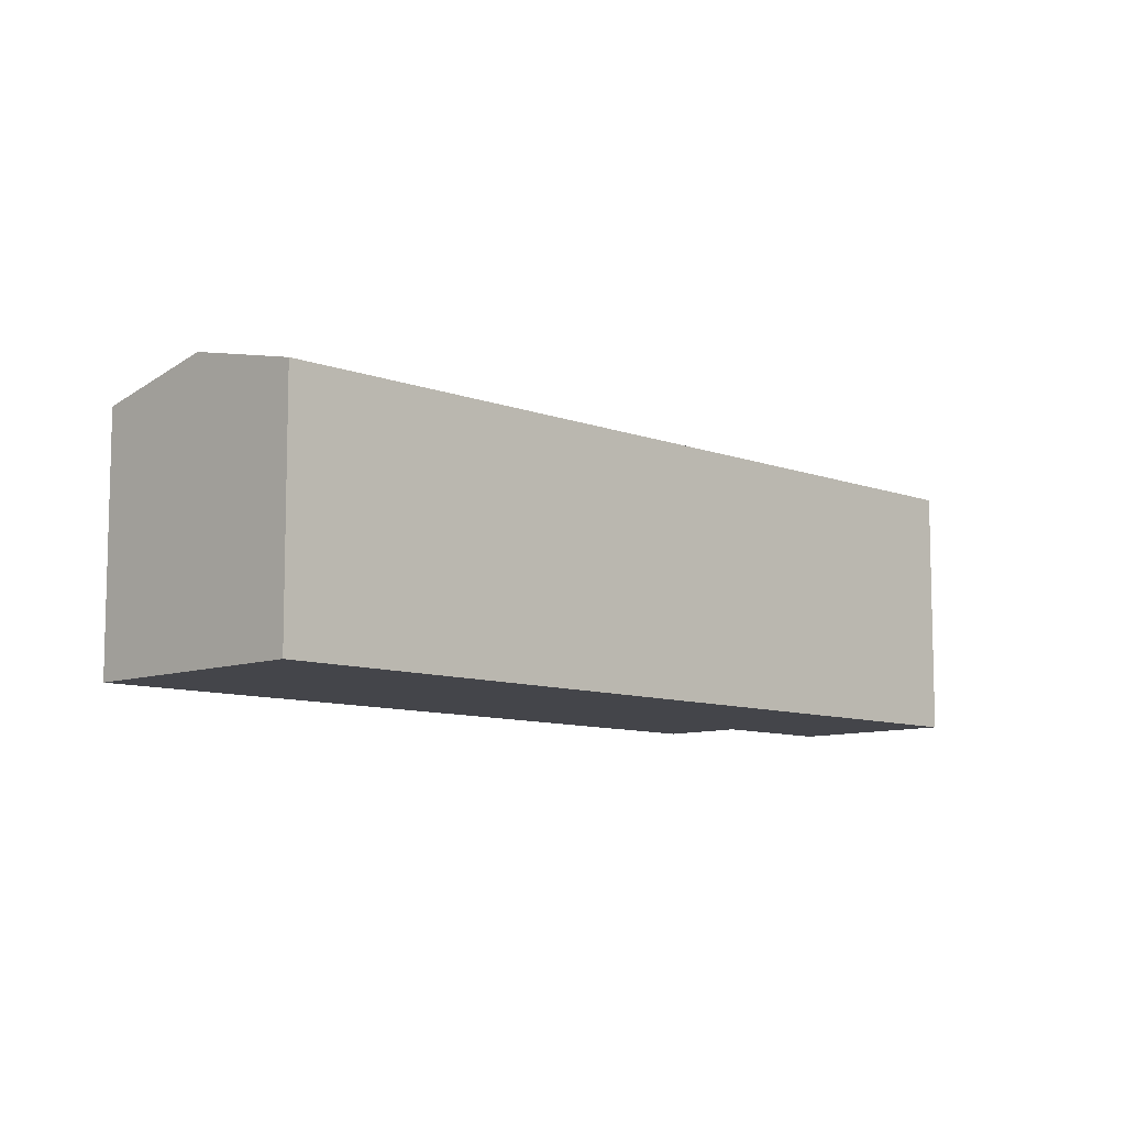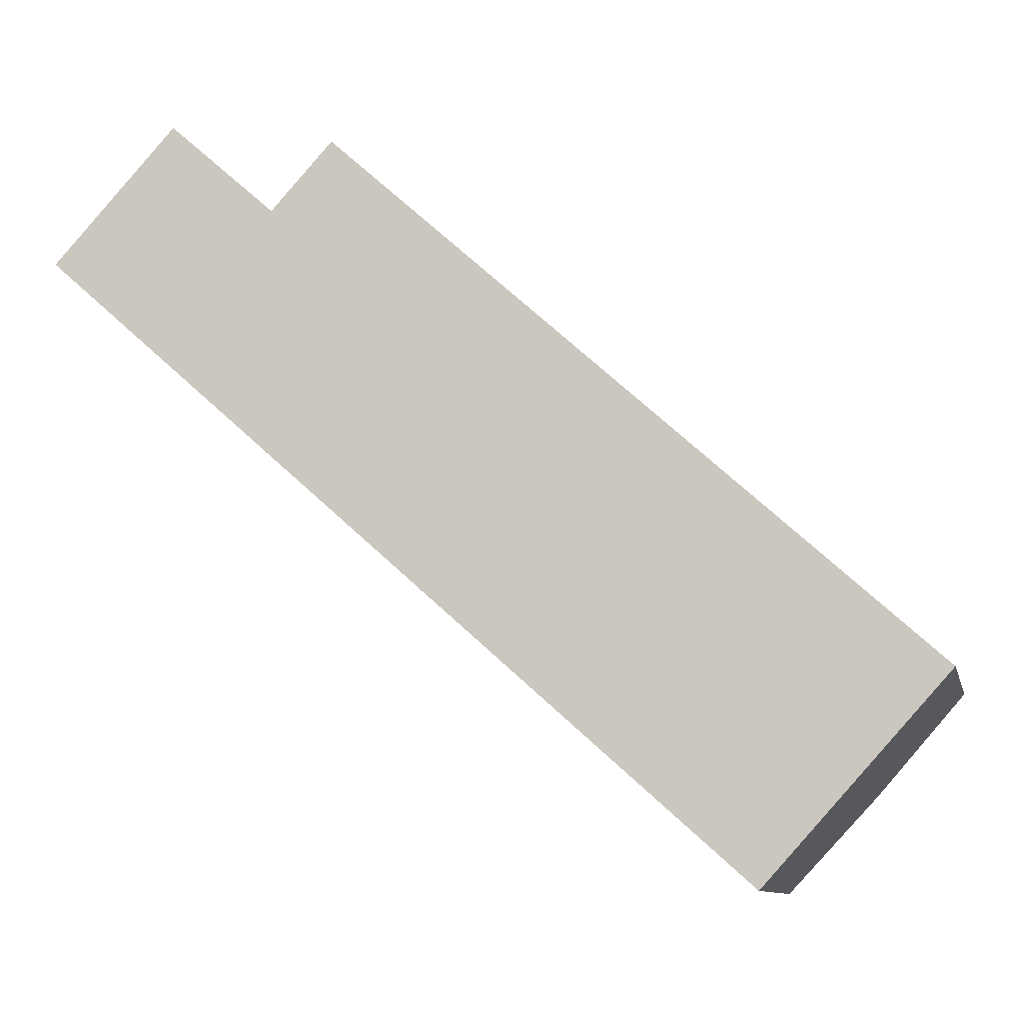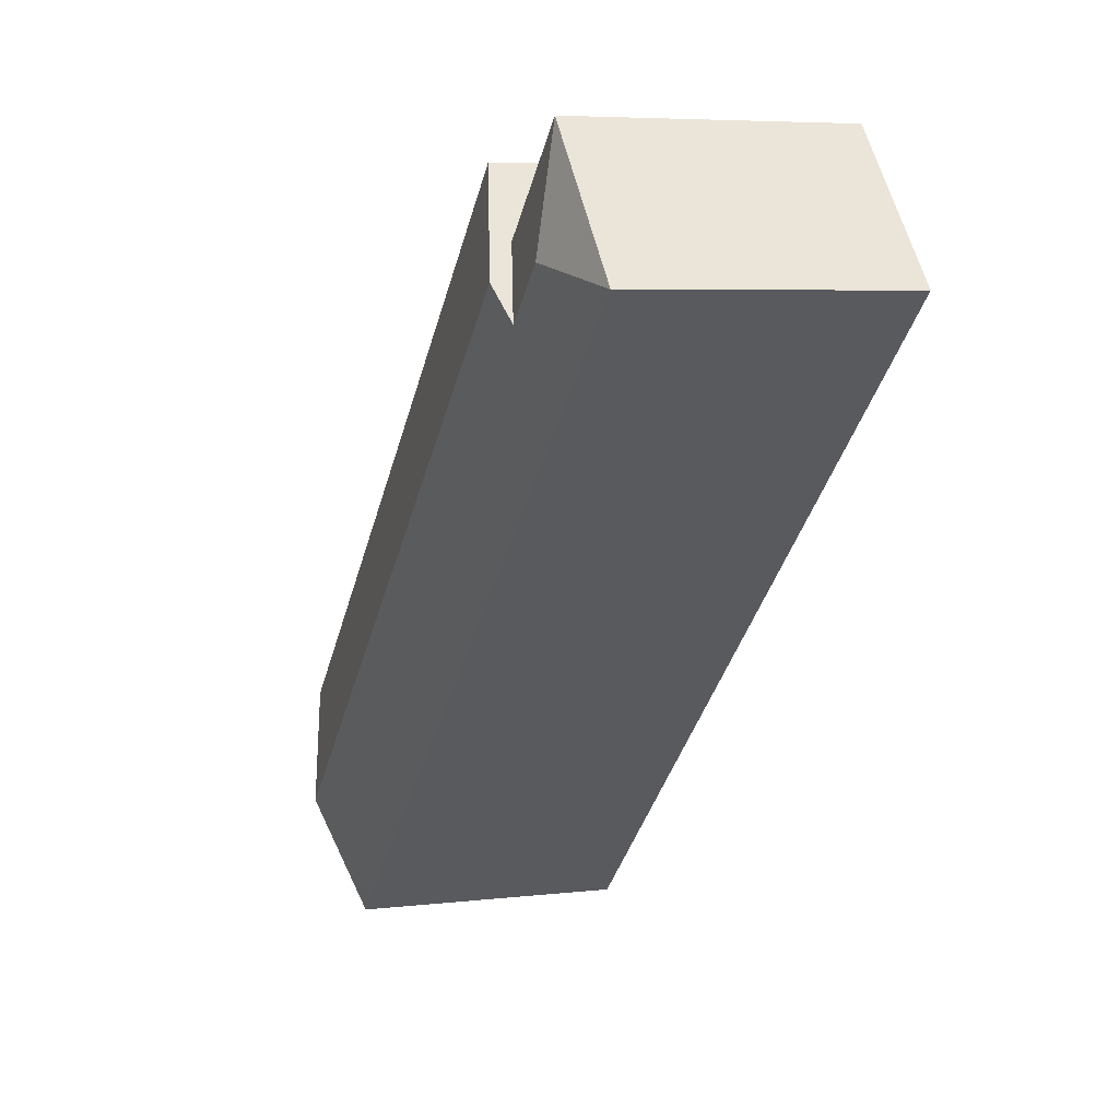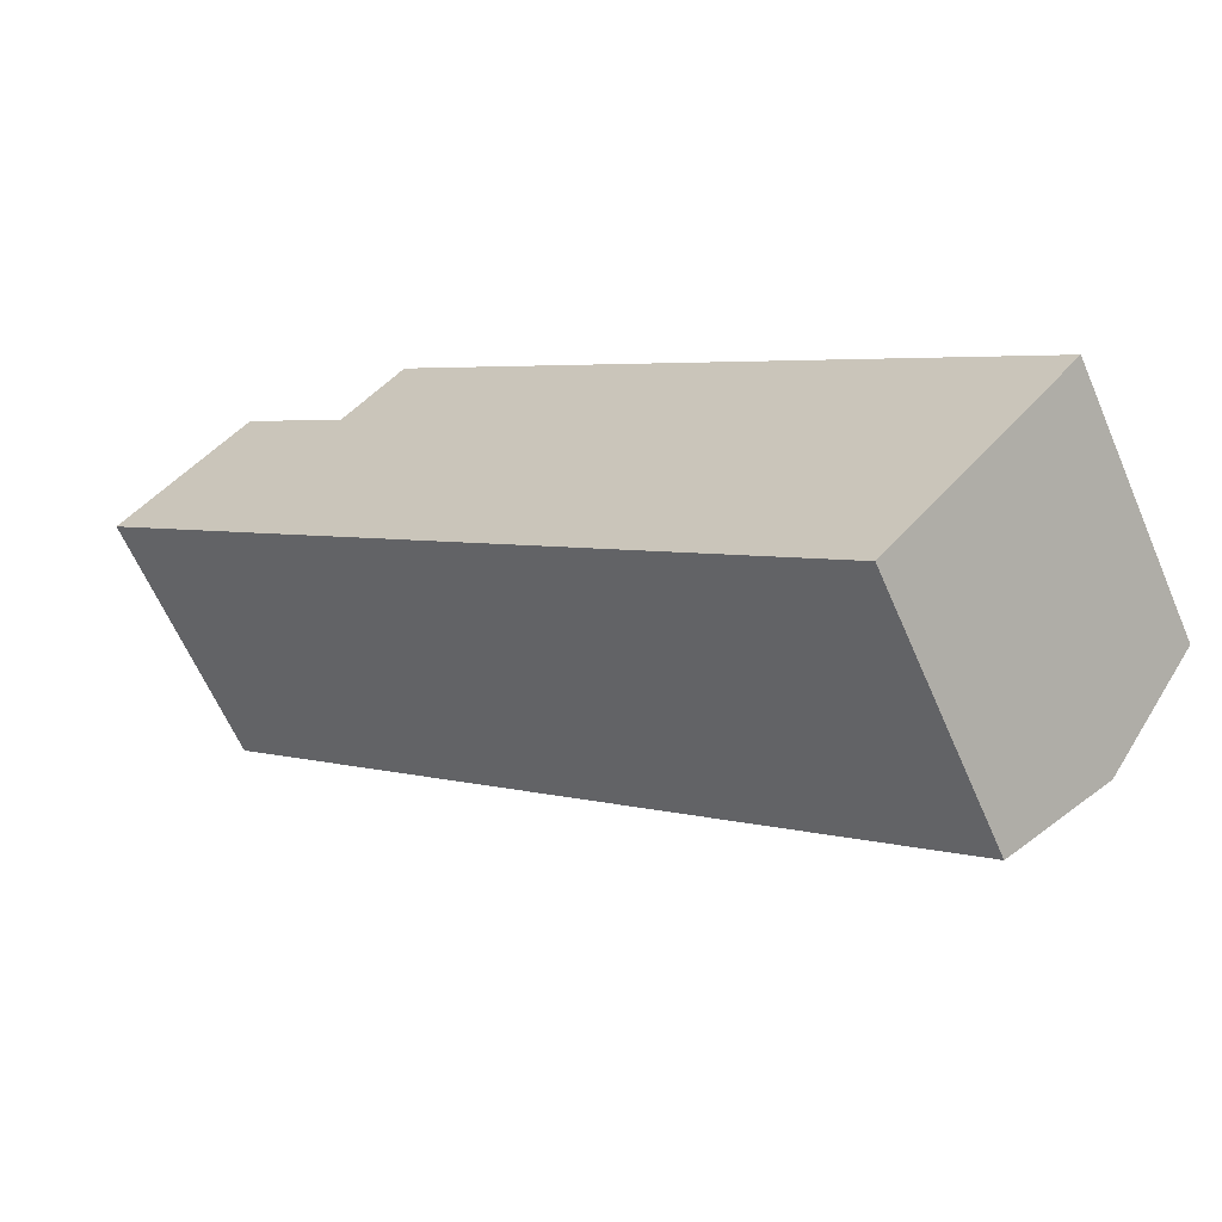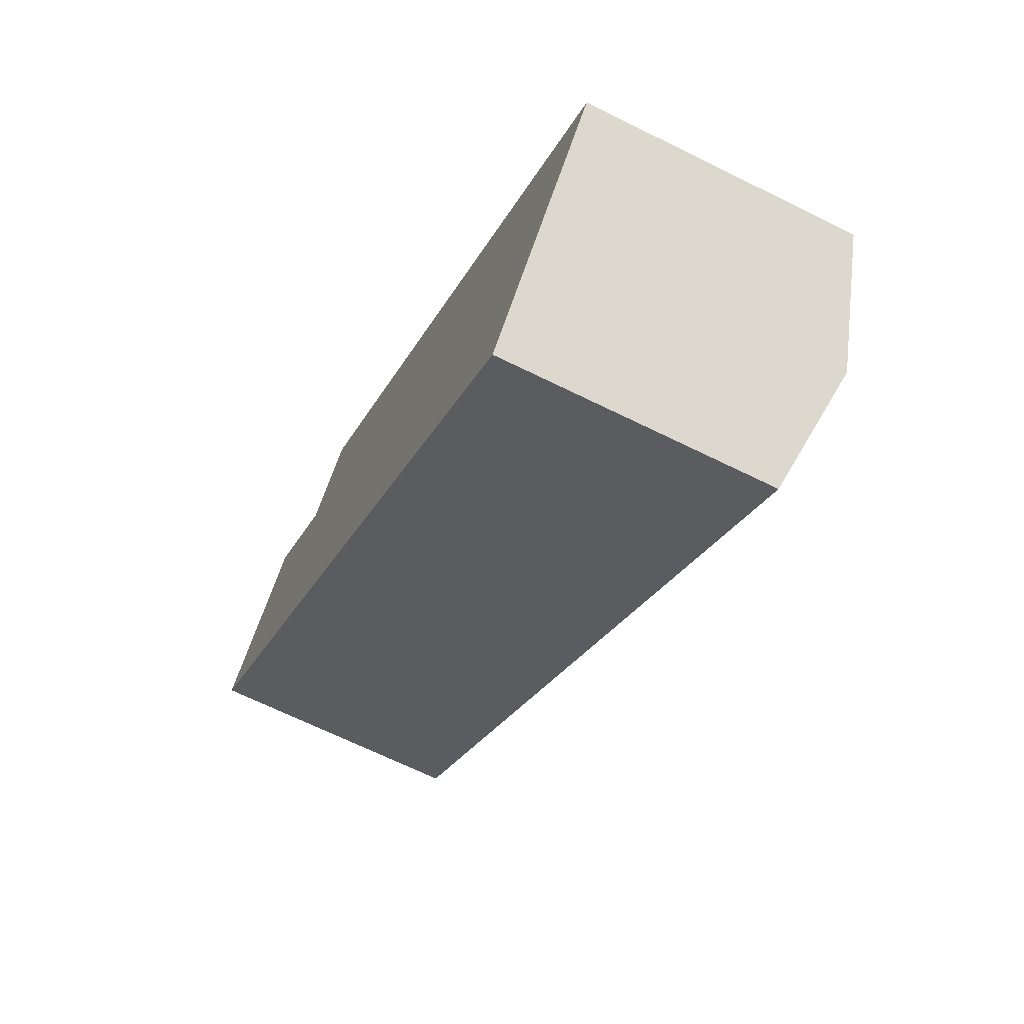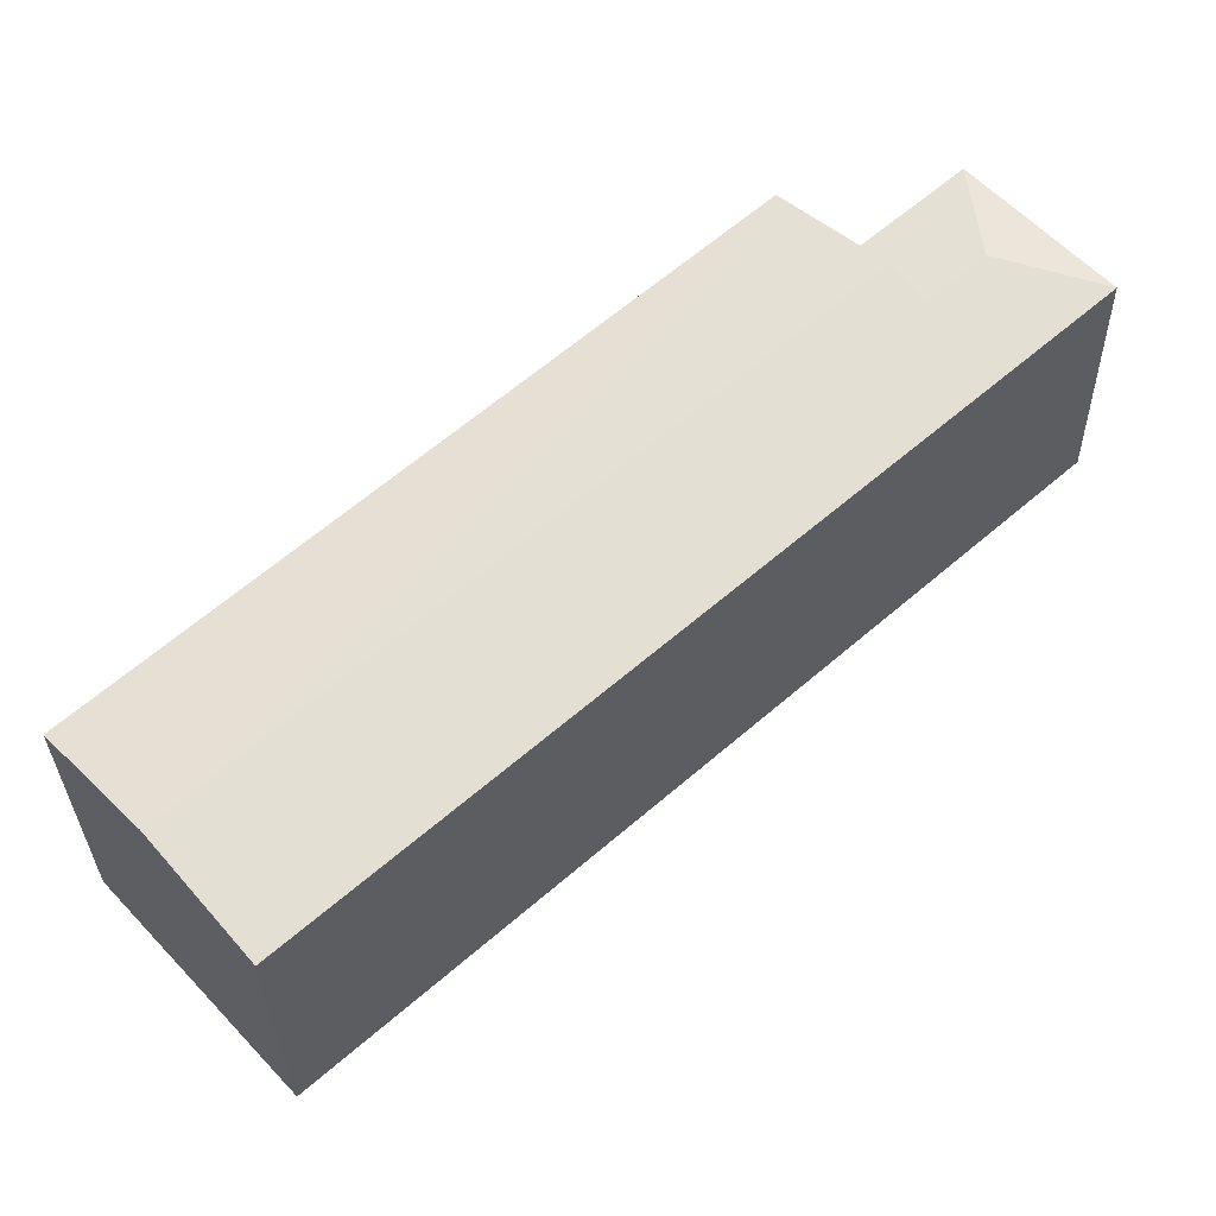
<metadata>
{"format":"obj","ext":"obj","renderer":"f3d","projection":"perspective","resolution":1024,"background":"white","views":[{"elev":-9.2,"azim":176.8,"up":"+Y"},{"elev":-10.1,"azim":12.7,"up":"+Z"},{"elev":5.8,"azim":-109.7,"up":"+Z"},{"elev":-62.4,"azim":23.3,"up":"+Z"},{"elev":-67.2,"azim":63.6,"up":"+Z"},{"elev":-31.4,"azim":-178.9,"up":"+Z"}]}
</metadata>
<code>
v  32.52 1.33e-15 -21.71
v  4.342 2.38e-16 -3.886
v  28.81 1.579e-15 -25.79
v  36.22 1.08e-15 -17.64
v  11.91 -2.721e-16 4.444
v  9.391 -1.021e-16 1.668
v  0 0 0
v  5.04 -3.406e-16 5.562
v  32.52 12.07 -21.71
v  6.867 11.67 -1.109
v  8.128 12.07 0.2786
v  4.342 10.87 -3.887
v  28.81 10.87 -25.79
v  4.632 11.67 0.8908
v  0.0002318 10.87 -0.0003445
v  11.91 10.87 4.444
v  36.22 10.87 -17.64
v  9.391 11.67 1.668
v  8.128 11.27 0.2786
v  5.041 10.87 5.562
v  9.391 10.87 1.668
g defaultobject
f 1 2 3
f 2 1 4
f 2 4 5
f 2 5 6
f 6 7 2
f 7 6 8
f 9 10 11
f 10 9 12
f 12 9 13
f 14 12 15
f 12 14 10
f 9 16 17
f 16 9 11
f 16 11 18
f 19 20 21
f 20 19 14
f 14 19 10
f 15 20 14
f 19 11 10
f 11 19 18
f 18 19 21
f 18 21 16
f 16 21 6
f 16 6 5
f 13 1 3
f 1 13 4
f 4 13 17
f 17 13 9
f 3 12 13
f 12 3 2
f 12 2 15
f 15 2 7
f 4 16 5
f 16 4 17
f 20 7 8
f 7 20 15
f 6 20 8
f 20 6 21

</code>
